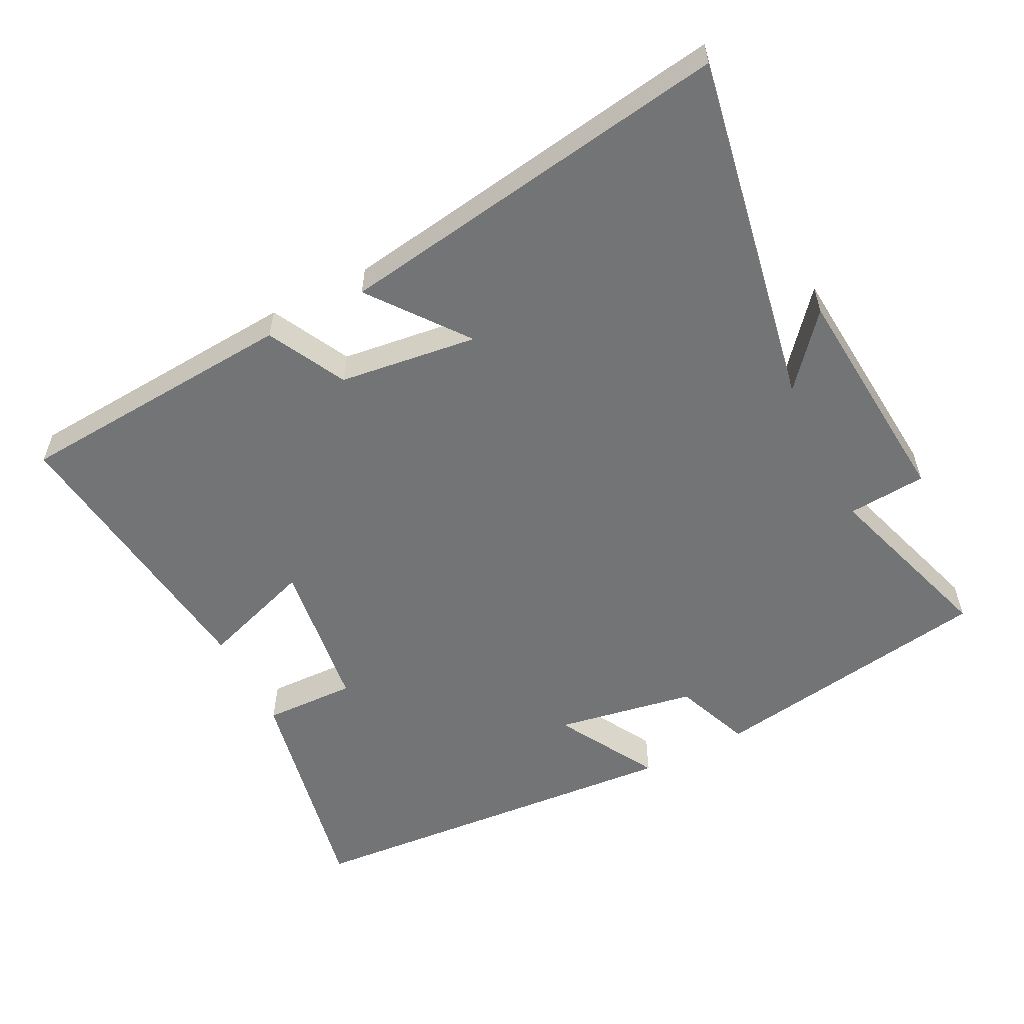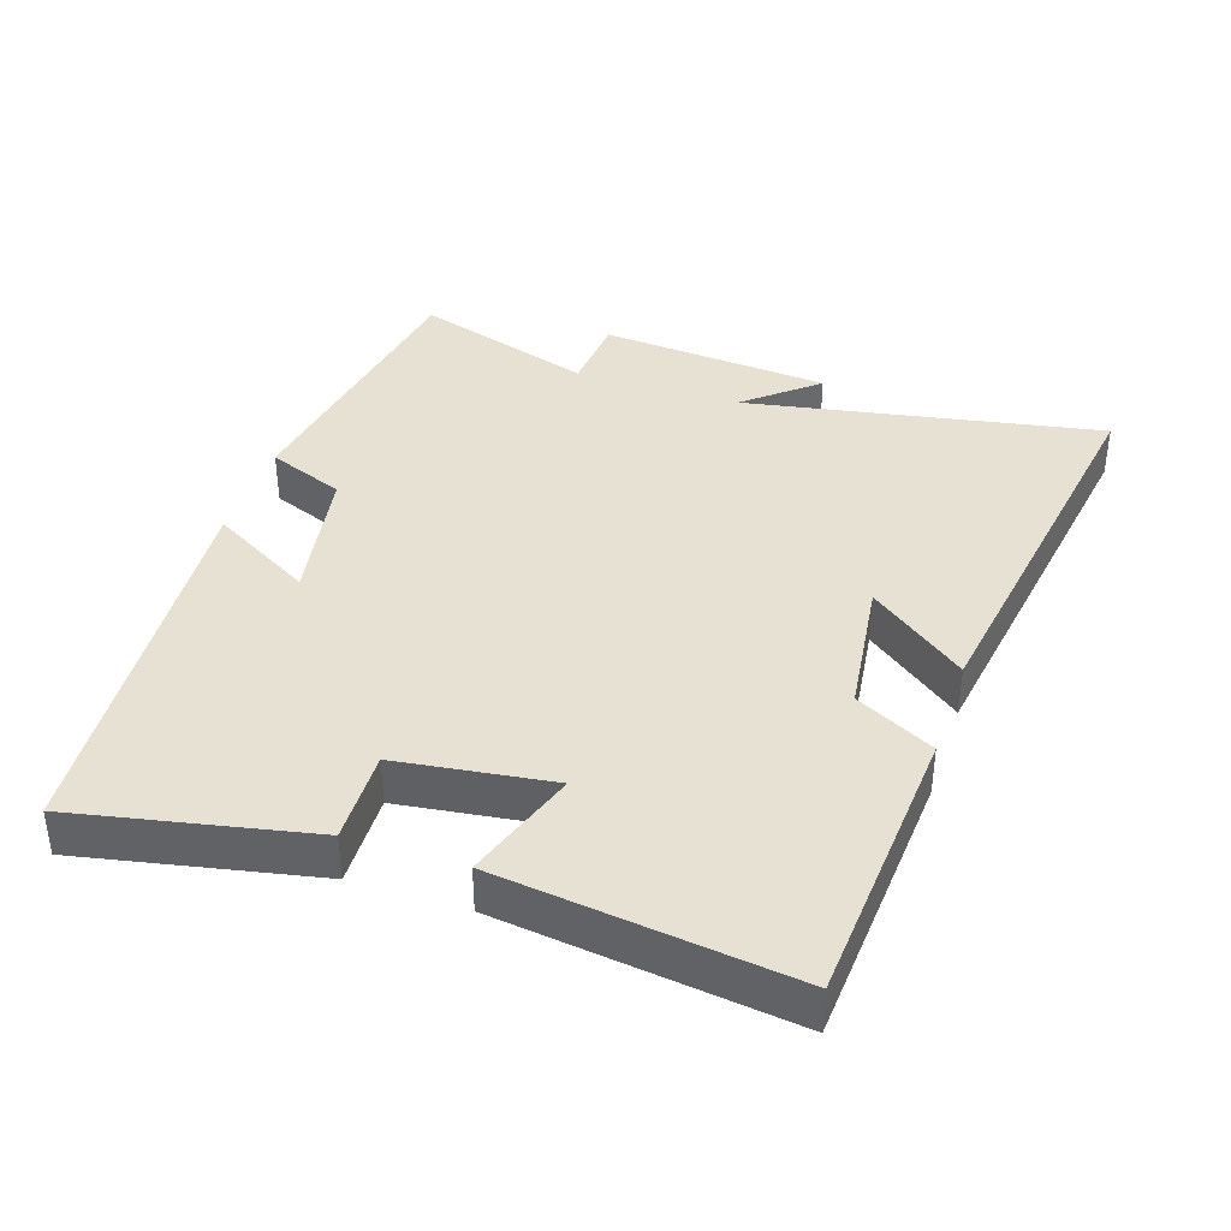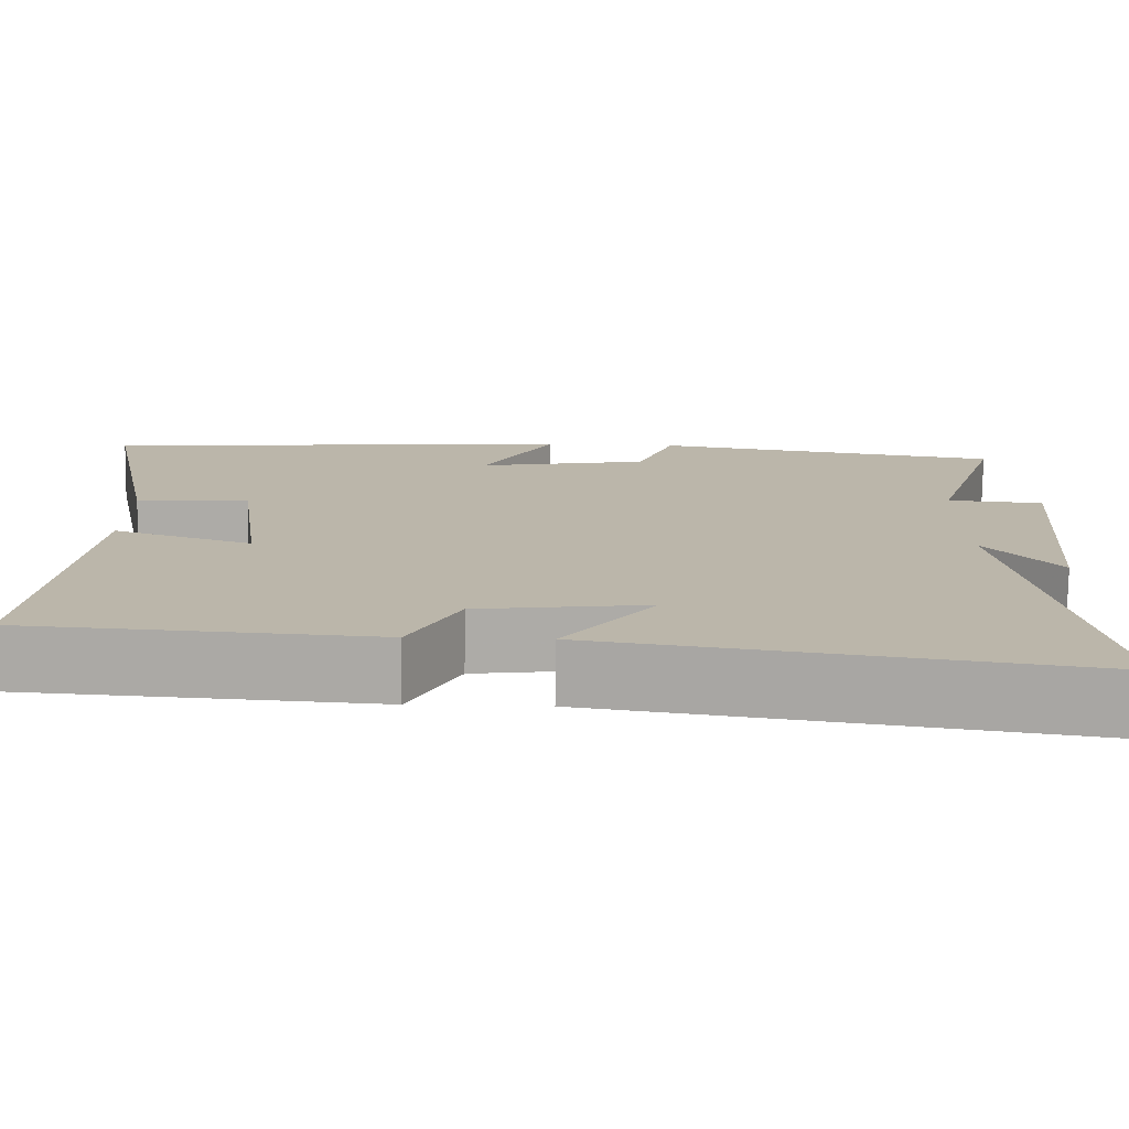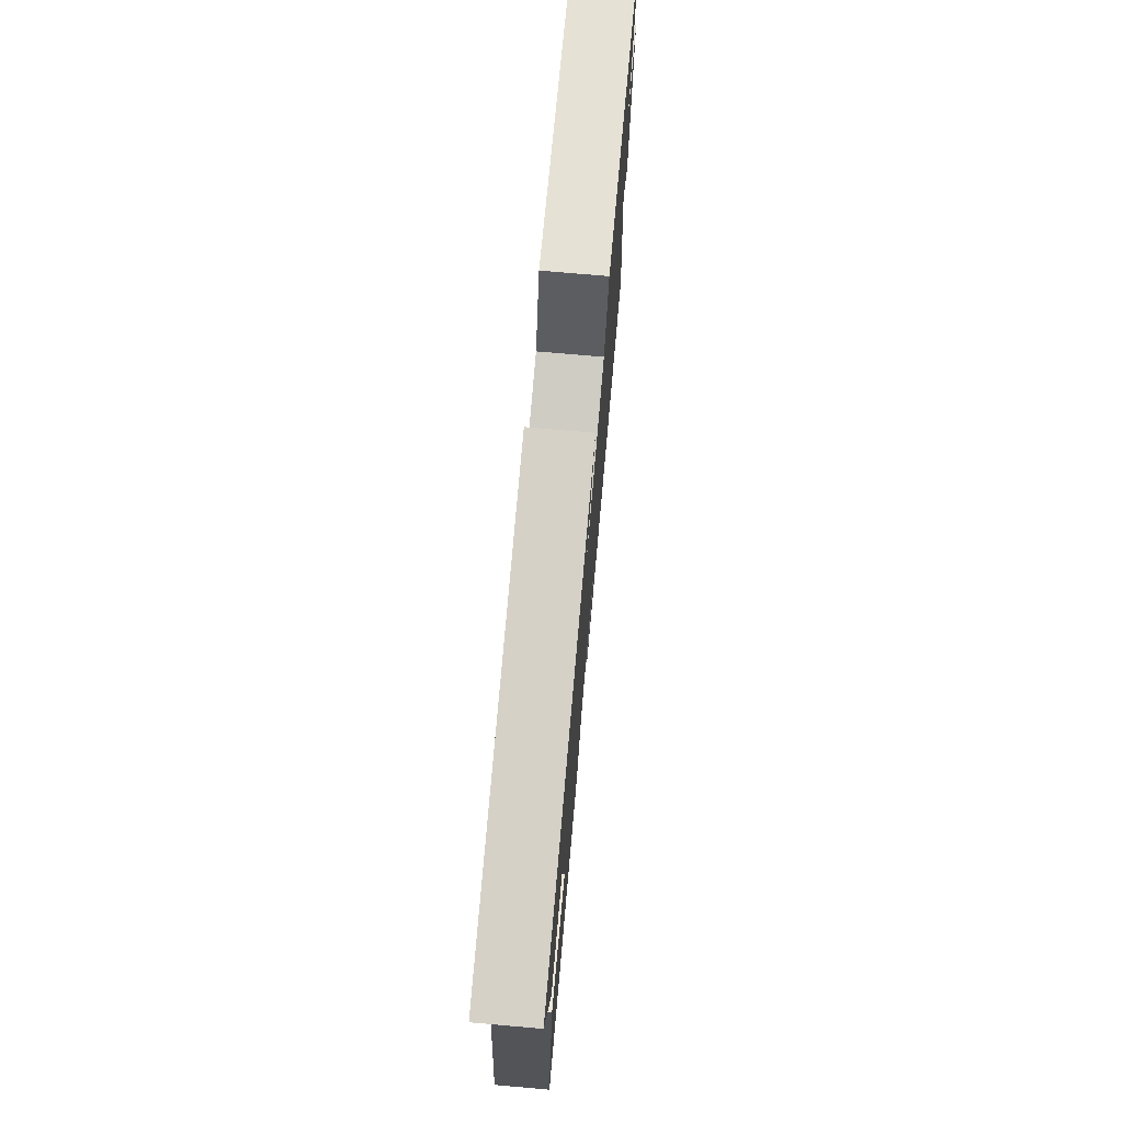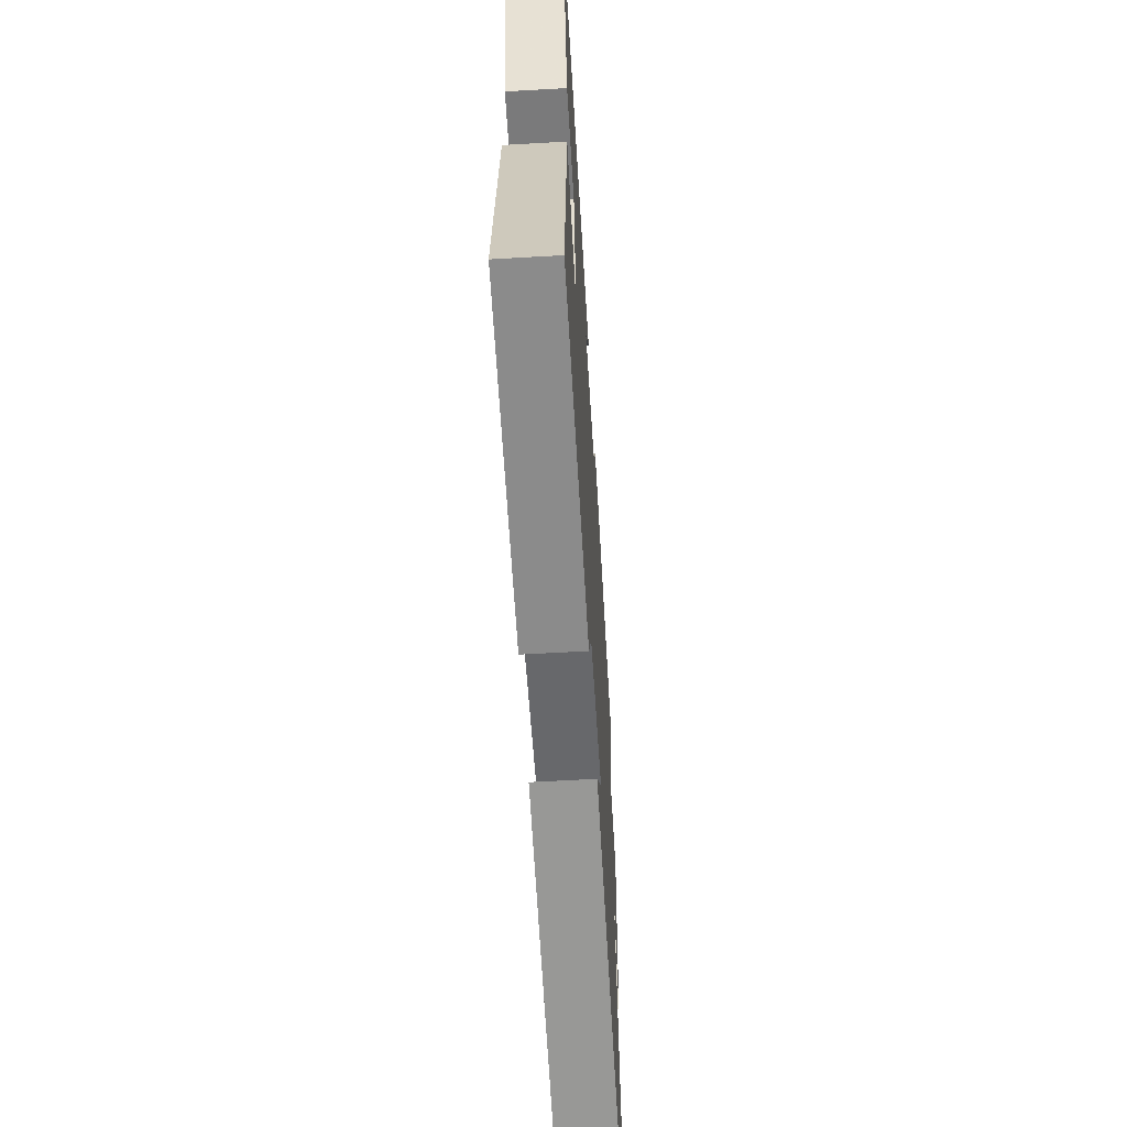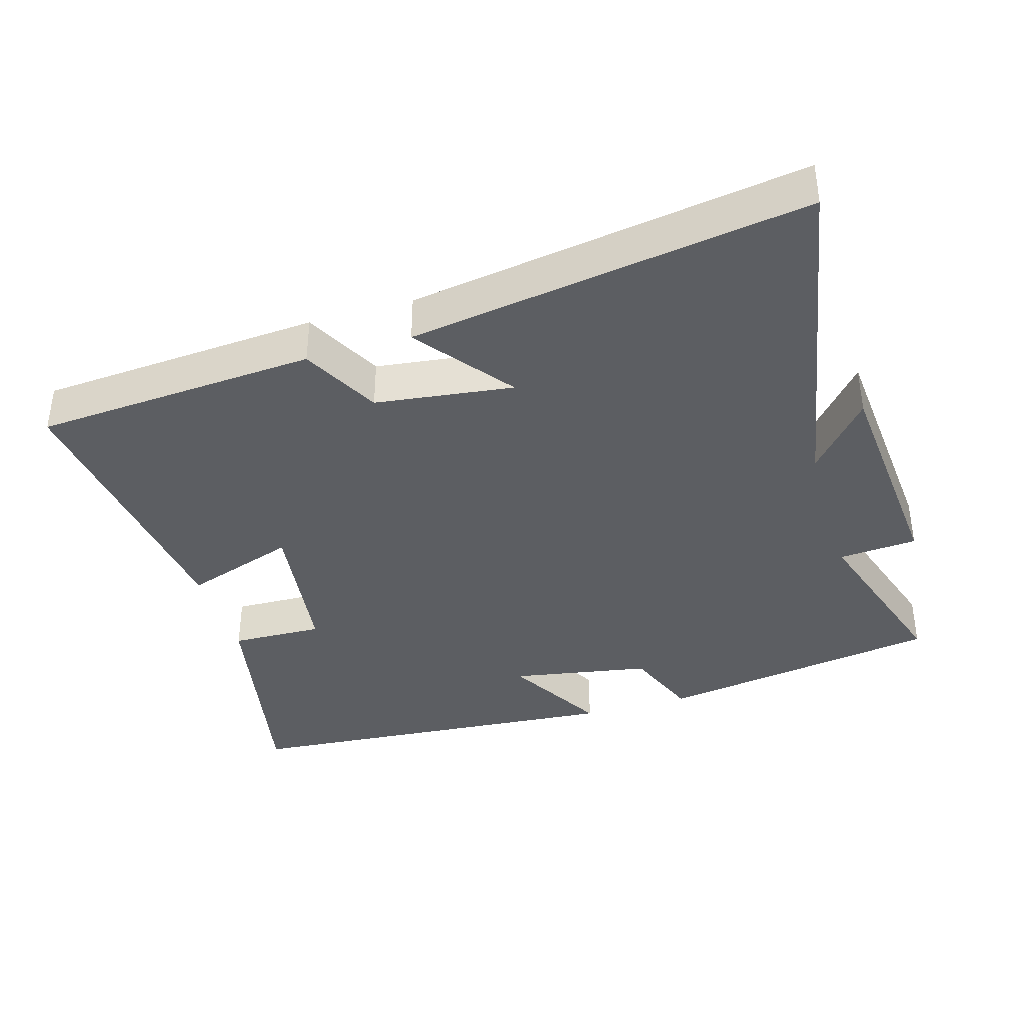
<metadata>
{"format":"obj","ext":"obj","renderer":"f3d","projection":"perspective","resolution":1024,"background":"white","views":[{"elev":-56.2,"azim":-153.0,"up":"+Y"},{"elev":38.6,"azim":108.3,"up":"+Y"},{"elev":-76.2,"azim":179.3,"up":"+Z"},{"elev":74.3,"azim":95.0,"up":"+Z"},{"elev":-59.8,"azim":93.4,"up":"+Z"},{"elev":-38.1,"azim":-163.4,"up":"+Y"}]}
</metadata>
<code>
v -0.595 0.07 -0.589
v -0.5 0.07 -0.071
v -0.587 0.07 -0.174
v -0.615 0.07 0.162
v -0.5 0.07 0.171
v -0.584 0.07 0.433
v -0.167 0.07 0.5
v -0.123 0.07 0.388
v 0.081 0.07 0.352
v -0.003 0.07 0.5
v 0.569 0.07 0.455
v 0.5 0.07 0.116
v 0.365 0.07 0.12
v 0.335 0.07 -0.104
v 0.5 0.07 -0.048
v 0.553 0.07 -0.471
v 0.14 0.07 -0.5
v 0.081 0.07 -0.386
v -0.121 0.07 -0.36
v -0.014 0.07 -0.5
v -0.595 0 -0.589
v -0.5 0 -0.071
v -0.587 0 -0.174
v -0.615 0 0.162
v -0.5 0 0.171
v -0.584 0 0.433
v -0.167 0 0.5
v -0.123 0 0.388
v 0.081 0 0.352
v -0.003 0 0.5
v 0.569 0 0.455
v 0.5 0 0.116
v 0.365 0 0.12
v 0.335 0 -0.104
v 0.5 0 -0.048
v 0.553 0 -0.471
v 0.14 0 -0.5
v 0.081 0 -0.386
v -0.121 0 -0.36
v -0.014 0 -0.5
f 19 20 1 2
f 18 19 2
f 16 17 18
f 15 16 18
f 14 15 18
f 13 14 18 2
f 11 12 13
f 10 11 13
f 9 10 13
f 8 9 13 2
f 5 6 7 8
f 5 8 2 3
f 3 4 5
f 22 21 40 39
f 22 39 38
f 38 37 36
f 38 36 35
f 38 35 34
f 22 38 34 33
f 33 32 31
f 33 31 30
f 33 30 29
f 22 33 29 28
f 28 27 26 25
f 23 22 28 25
f 25 24 23
f 1 21 22 2
f 2 22 23 3
f 3 23 24 4
f 4 24 25 5
f 5 25 26 6
f 6 26 27 7
f 7 27 28 8
f 8 28 29 9
f 9 29 30 10
f 10 30 31 11
f 11 31 32 12
f 12 32 33 13
f 13 33 34 14
f 14 34 35 15
f 15 35 36 16
f 16 36 37 17
f 17 37 38 18
f 18 38 39 19
f 19 39 40 20
f 20 40 21 1

</code>
